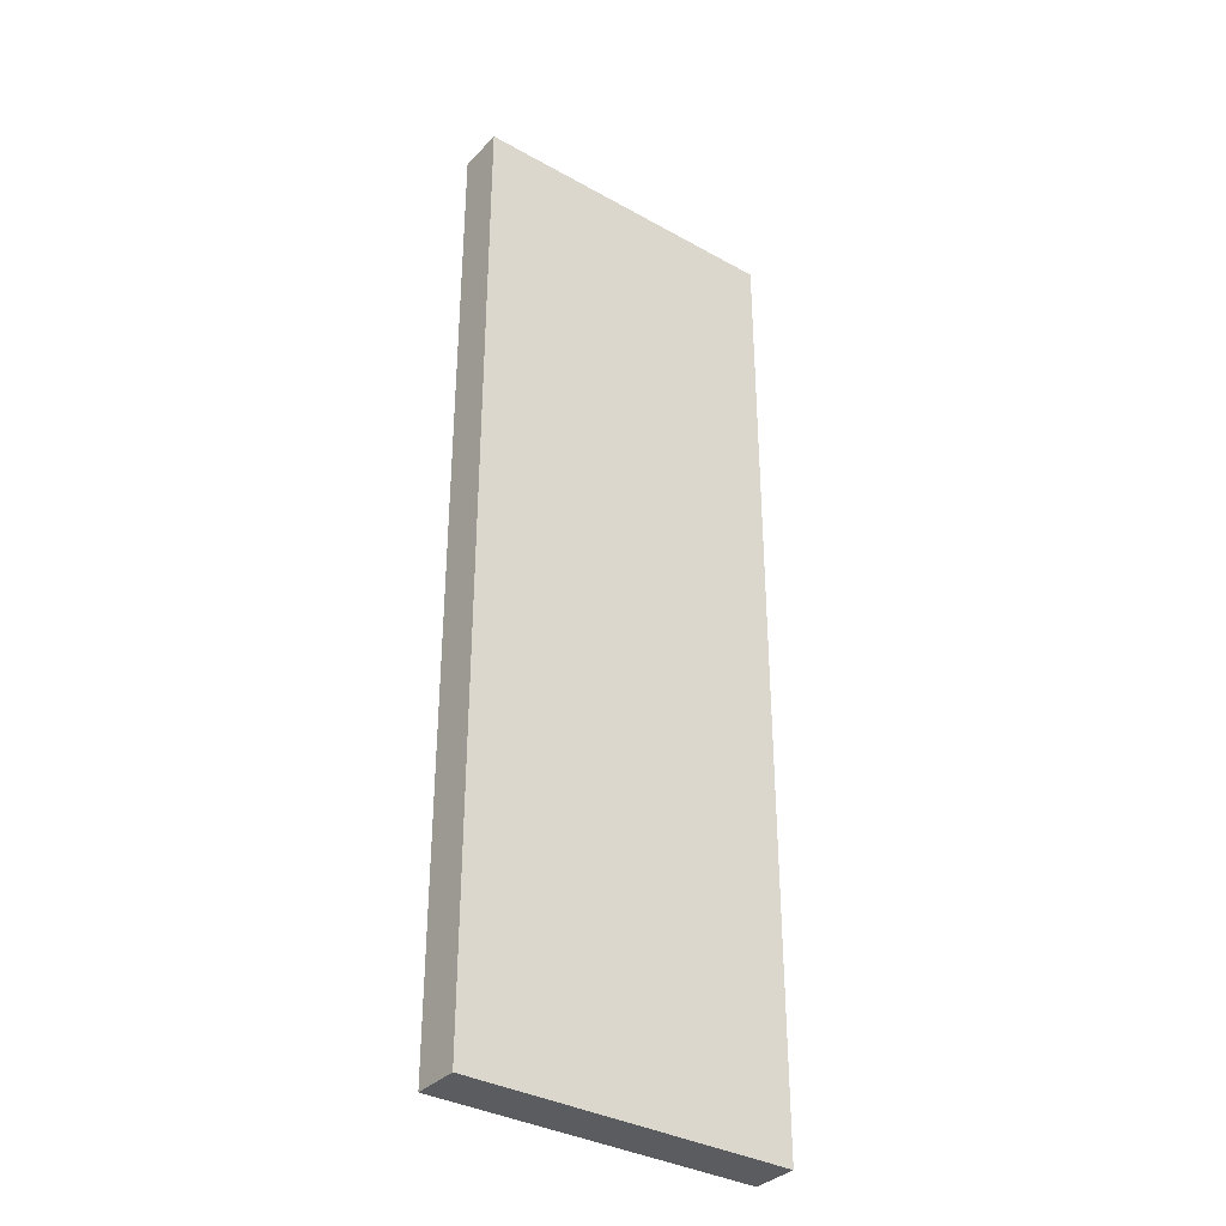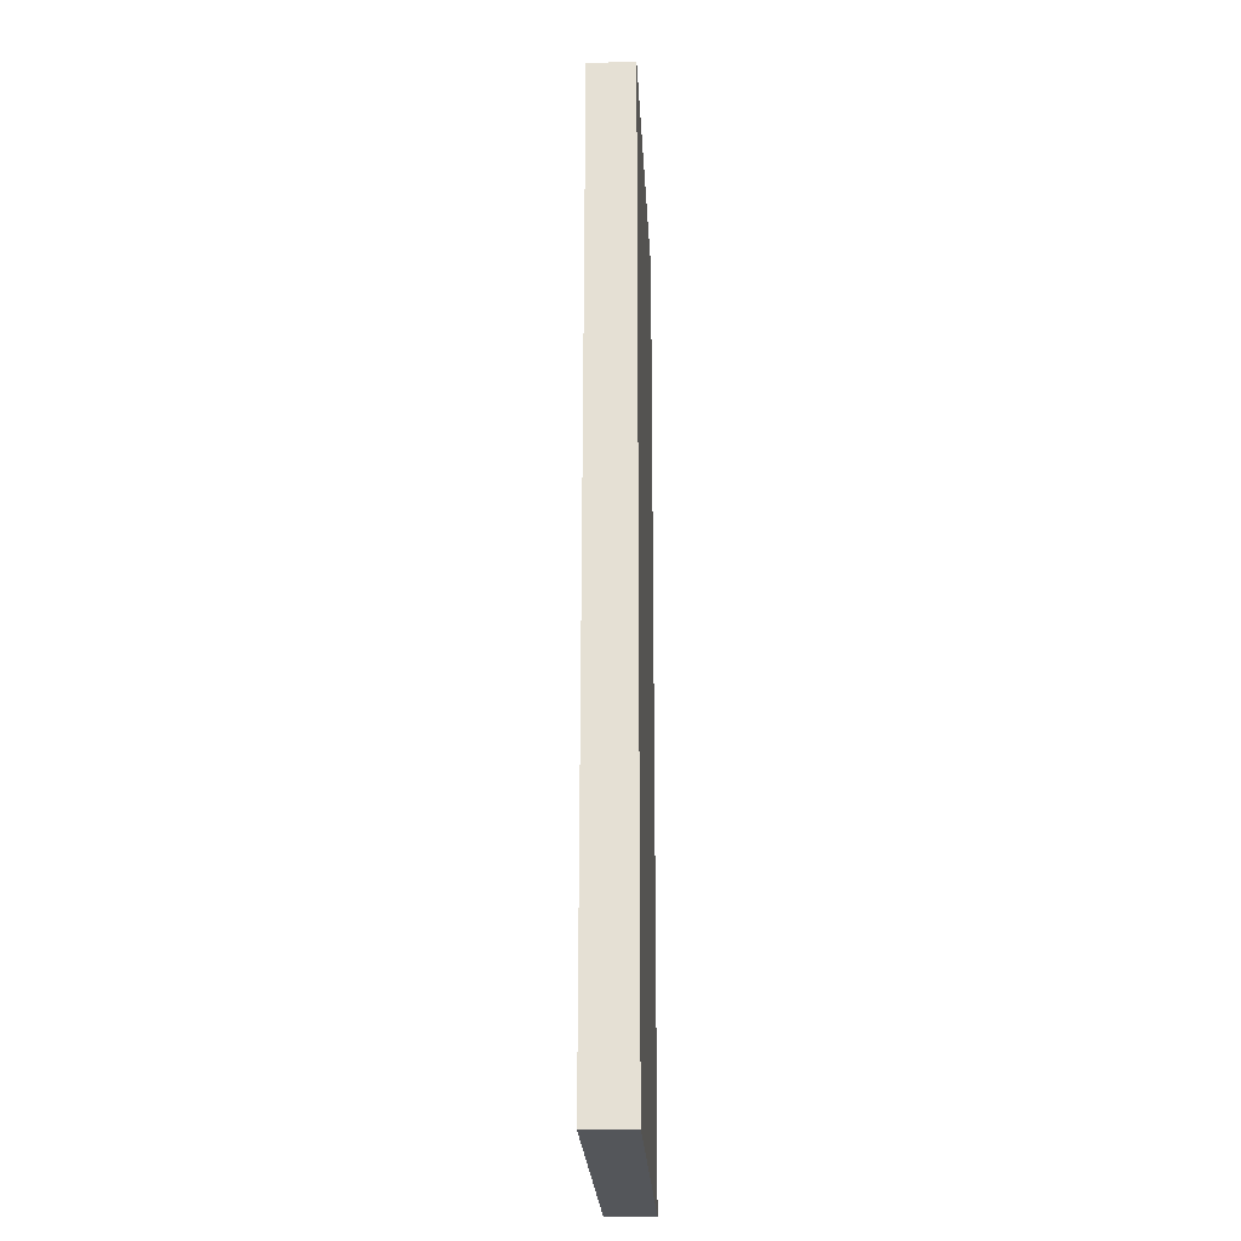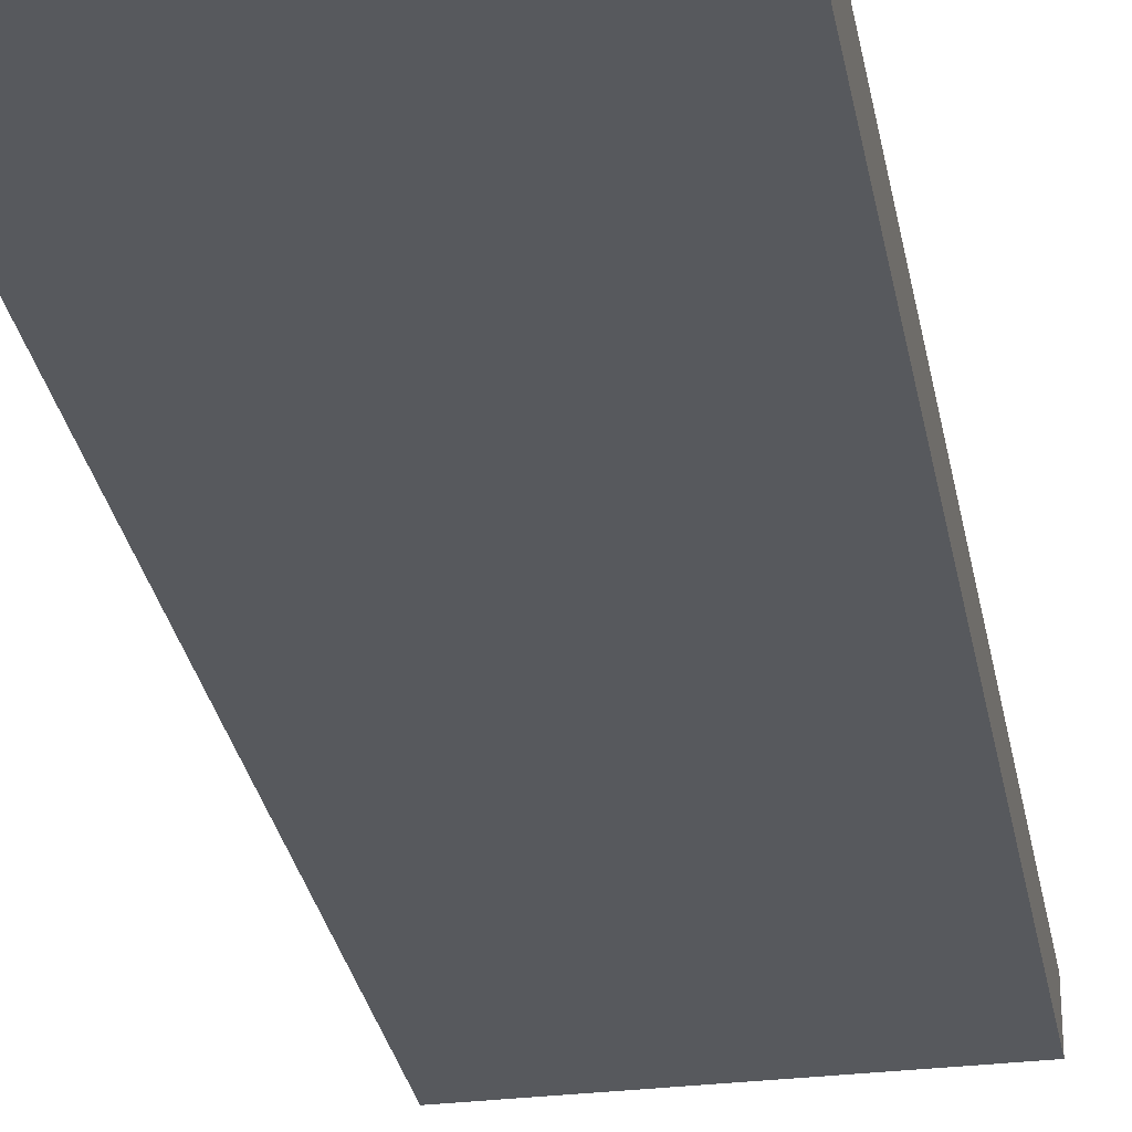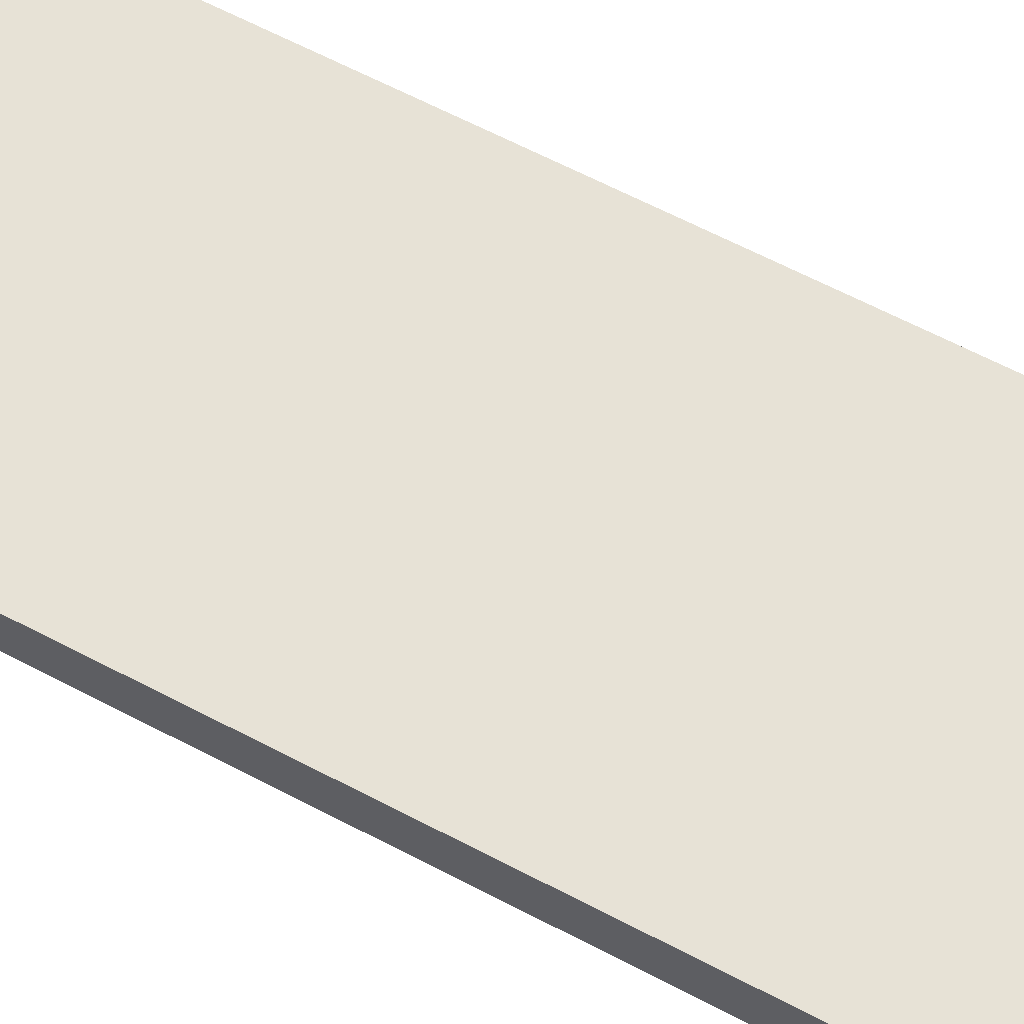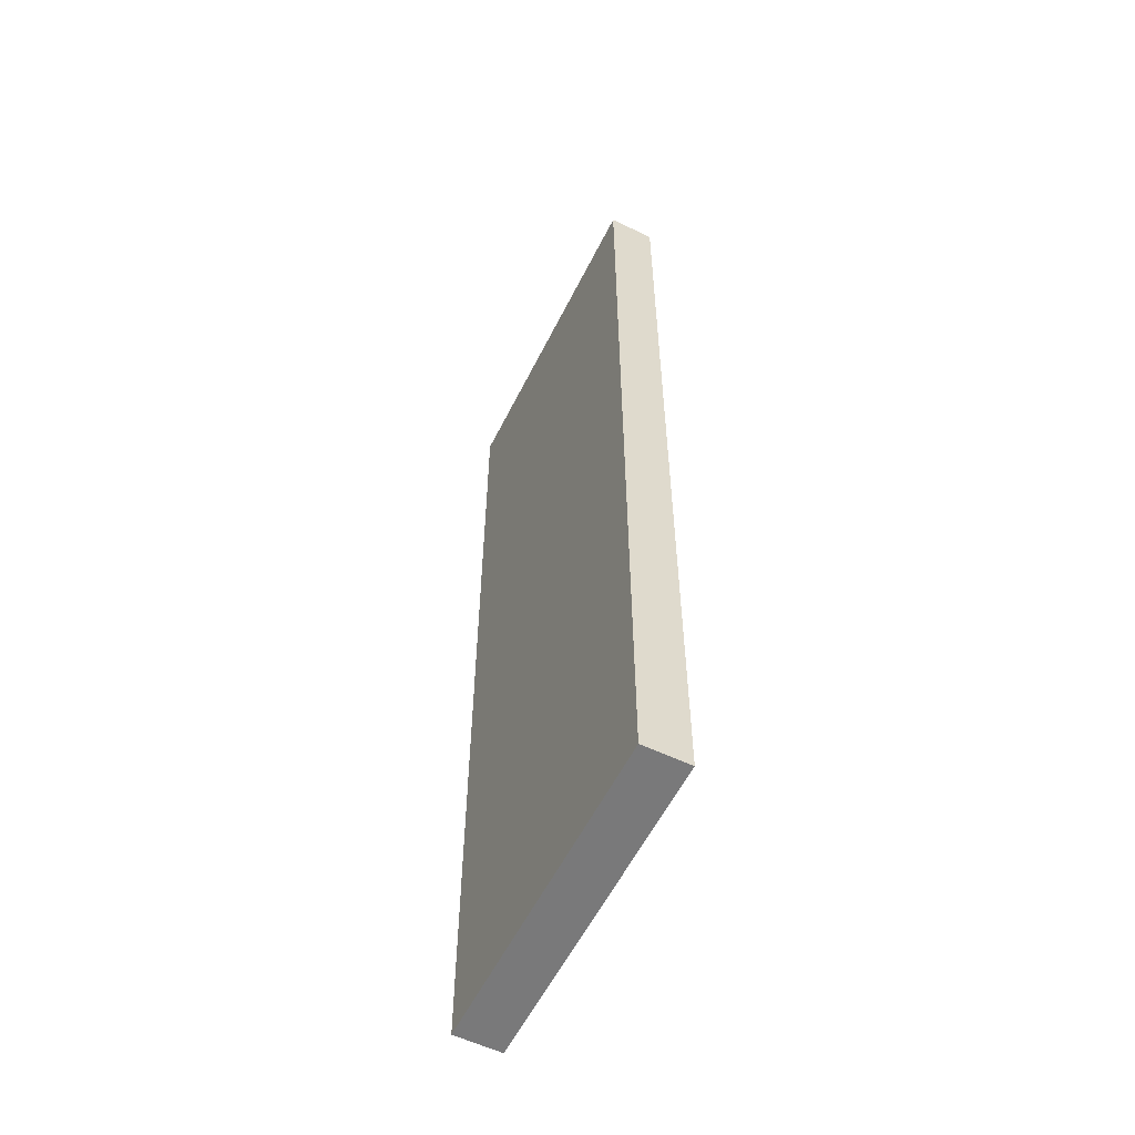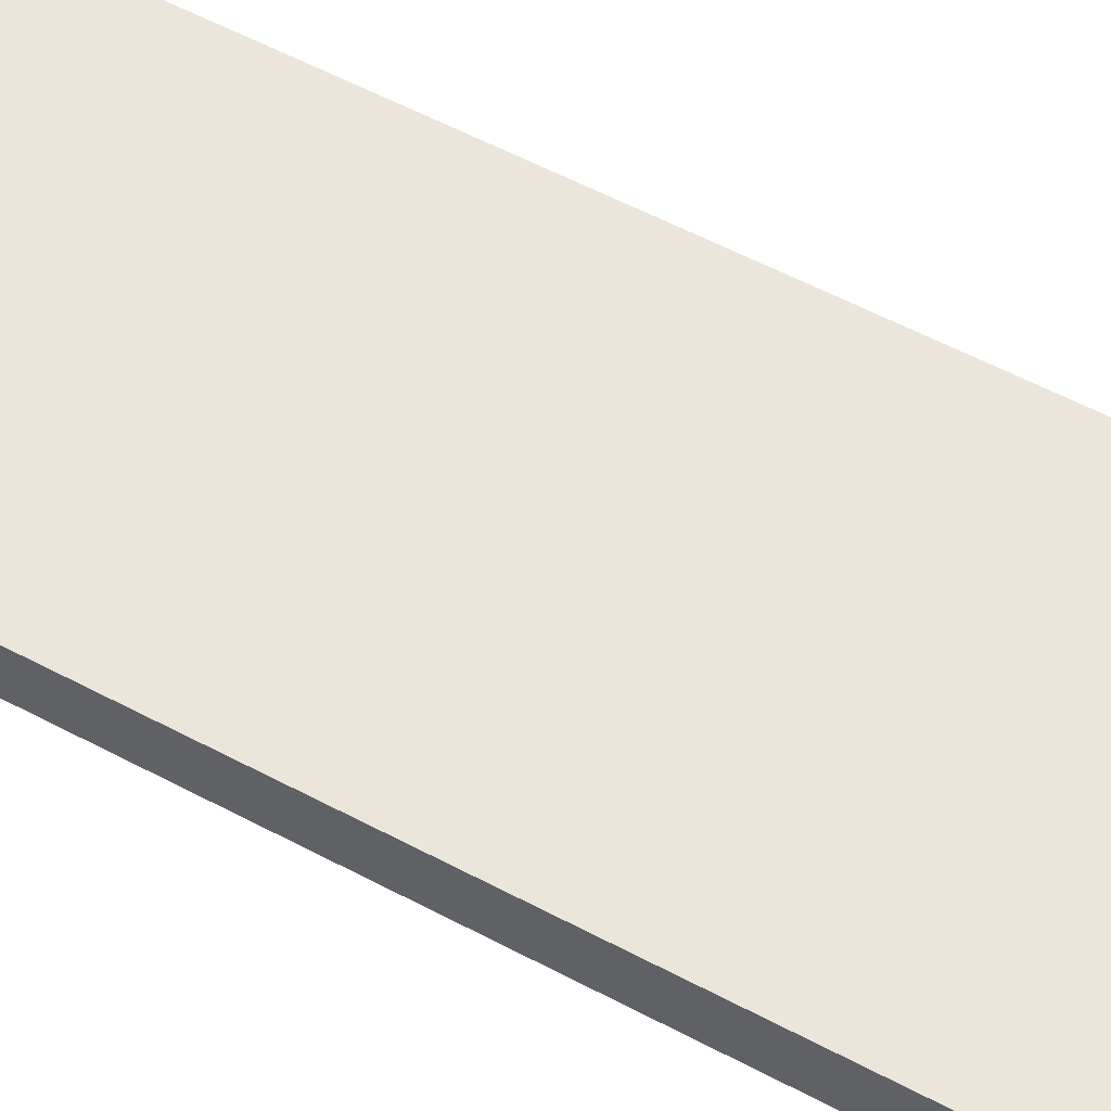
<metadata>
{"format":"obj","ext":"obj","renderer":"f3d","projection":"perspective","resolution":1024,"background":"white","views":[{"elev":-34.9,"azim":143.3,"up":"+Z"},{"elev":-25.7,"azim":-87.0,"up":"+Z"},{"elev":-29.7,"azim":-169.8,"up":"+Y"},{"elev":63.5,"azim":-62.0,"up":"+Y"},{"elev":-57.8,"azim":63.6,"up":"+Z"},{"elev":57.0,"azim":119.0,"up":"+Y"}]}
</metadata>
<code>
o RoadStraight
g RoadStraight
v 1.5 -0.5 10.5
v 0.5 -0.5 10.5
v 1.5 0.5 10.5
v 0.5 0.5 10.5
v -3.5 -0.5 -9.5
v -3.5 -0.5 -10.5
v -3.5 0.5 -9.5
v -3.5 0.5 -10.5
v 0.5 -0.5 -10.5
v 1.5 -0.5 -10.5
v 0.5 0.5 -10.5
v 1.5 0.5 -10.5
v 3.5 -0.5 -10.5
v 3.5 -0.5 -9.5
v 3.5 0.5 -10.5
v 3.5 0.5 -9.5
v 1.5 0.5 -9.5
v 0.5 0.5 -9.5
v 1.5 -0.5 -9.5
v 0.5 -0.5 -9.5
v 2.5 -0.5 -10.5
v 2.5 -0.5 -9.5
v 2.5 0.5 -10.5
v 2.5 -0.5 10.5
v 2.5 0.5 10.5
v 2.5 0.5 -9.5
v 3.5 -0.5 10.5
v 3.5 0.5 10.5
v -3.5 -0.5 10.5
v -3.5 0.5 10.5
v -0.5 -0.5 -9.5
v -0.5 -0.5 -10.5
v -0.5 -0.5 10.5
v -0.5 0.5 -10.5
v -0.5 0.5 -9.5
v -0.5 0.5 10.5
v -1.5 -0.5 -9.5
v -1.5 -0.5 -10.5
v -1.5 -0.5 10.5
v -1.5 0.5 -10.5
v -1.5 0.5 -9.5
v -1.5 0.5 10.5
v -2.5 -0.5 -9.5
v -2.5 -0.5 -10.5
v -2.5 -0.5 10.5
v -2.5 0.5 -10.5
v -2.5 0.5 -9.5
v -2.5 0.5 10.5
f 3 4 2 1
f 7 8 6 5
f 11 12 10 9
f 15 16 14 13
f 12 11 18 17
f 19 20 9 10
f 21 22 19 10
f 23 21 10 12
f 24 25 3 1
f 26 23 12 17
f 13 14 22 21
f 15 13 21 23
f 27 28 25 24
f 16 15 23 26
f 1 2 20 19
f 27 24 22 14
f 25 28 16 26
f 28 27 14 16
f 29 30 7 5
f 24 1 19 22
f 3 25 26 17
f 4 3 17 18
f 31 32 9 20
f 33 31 20 2
f 32 34 11 9
f 34 35 18 11
f 35 36 4 18
f 36 33 2 4
f 37 38 32 31
f 39 37 31 33
f 38 40 34 32
f 40 41 35 34
f 41 42 36 35
f 42 39 33 36
f 43 44 38 37
f 45 43 37 39
f 44 46 40 38
f 46 47 41 40
f 47 48 42 41
f 48 45 39 42
f 6 8 46 44
f 29 5 43 45
f 7 30 48 47
f 30 29 45 48
f 5 6 44 43
f 8 7 47 46

</code>
